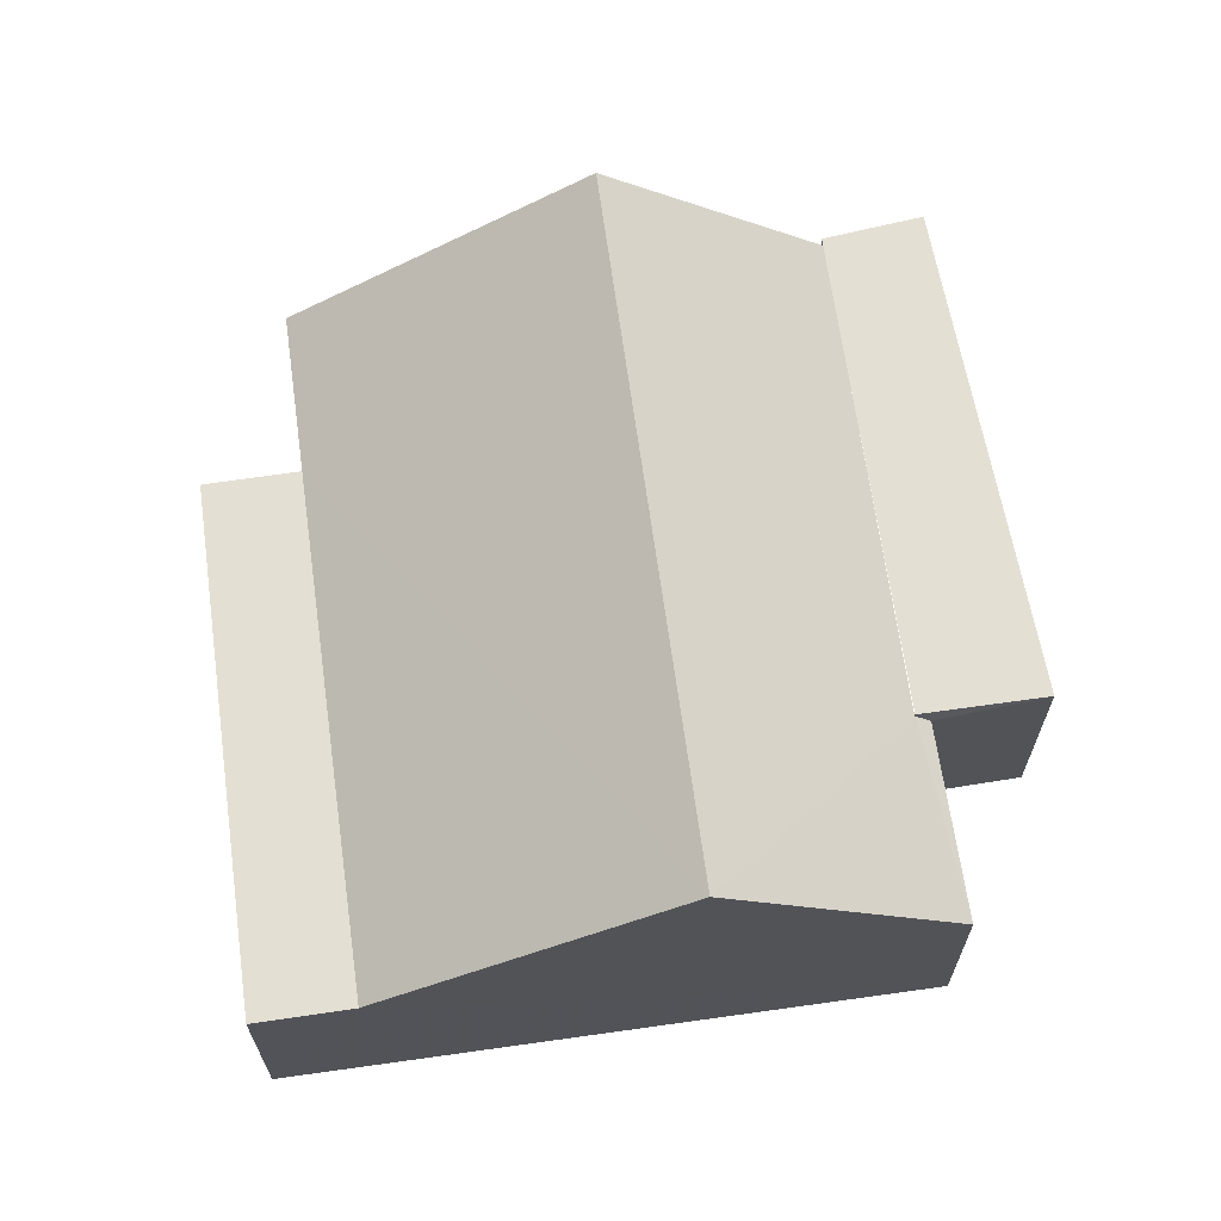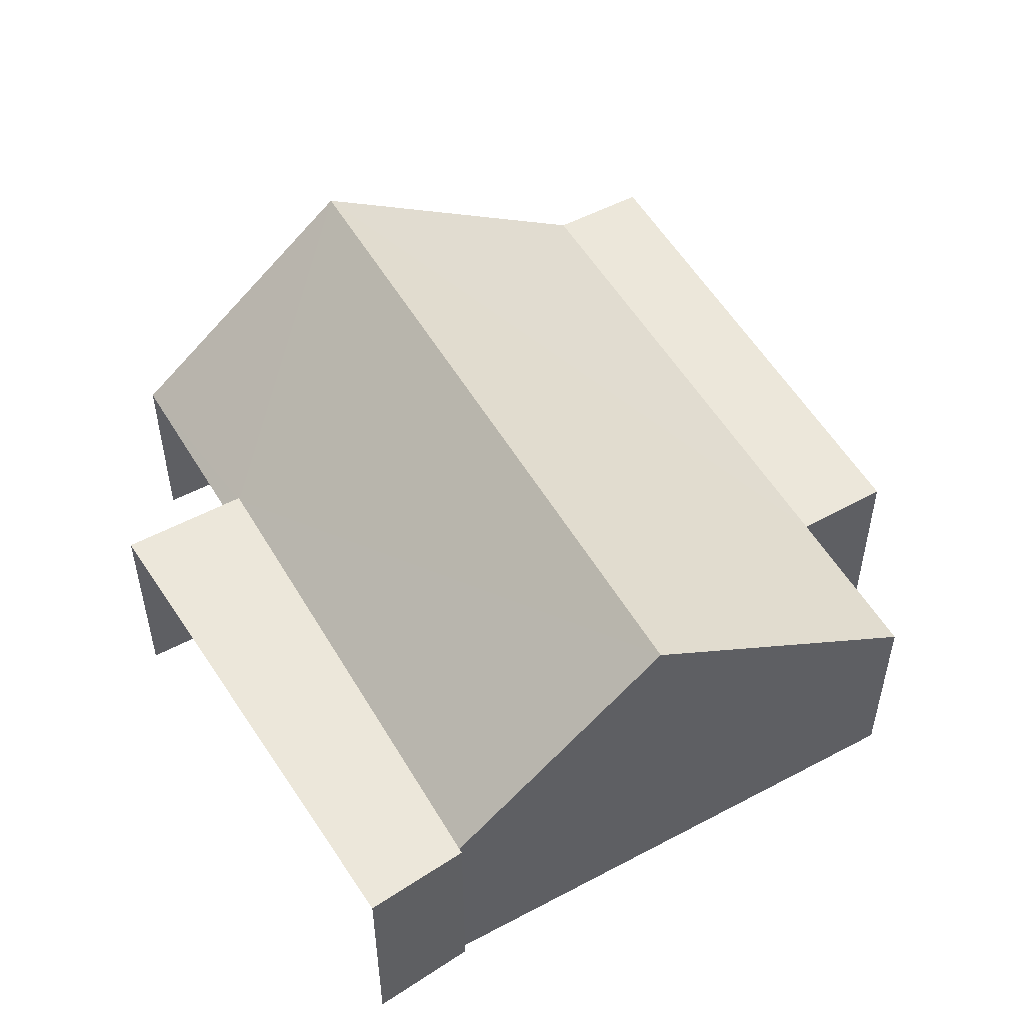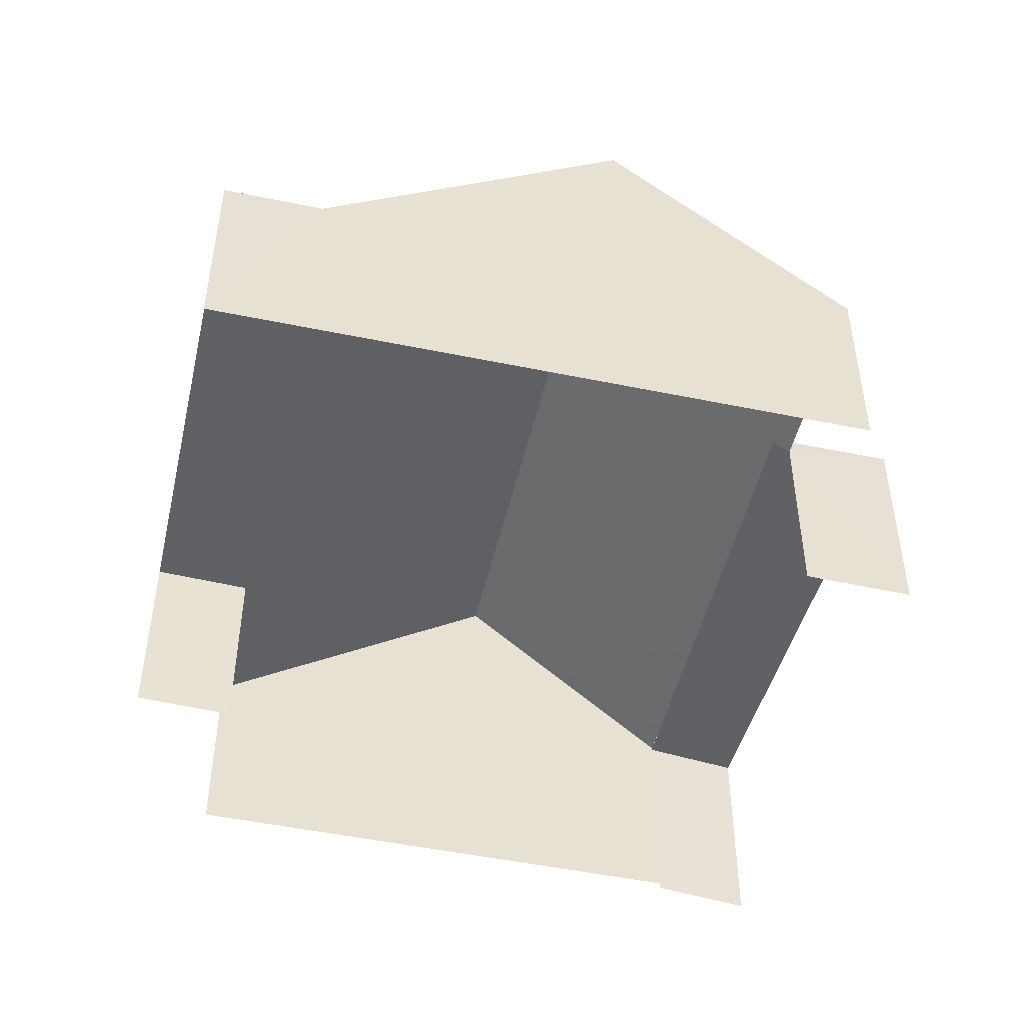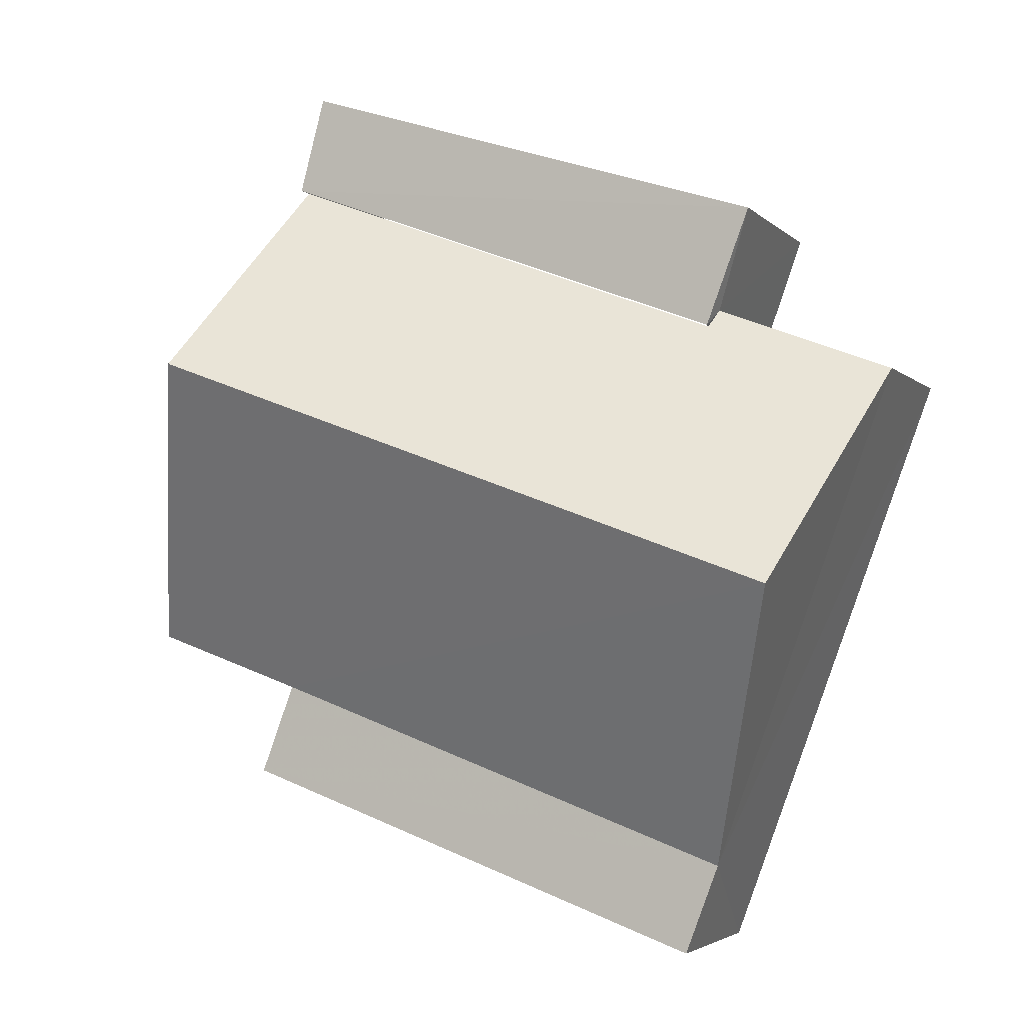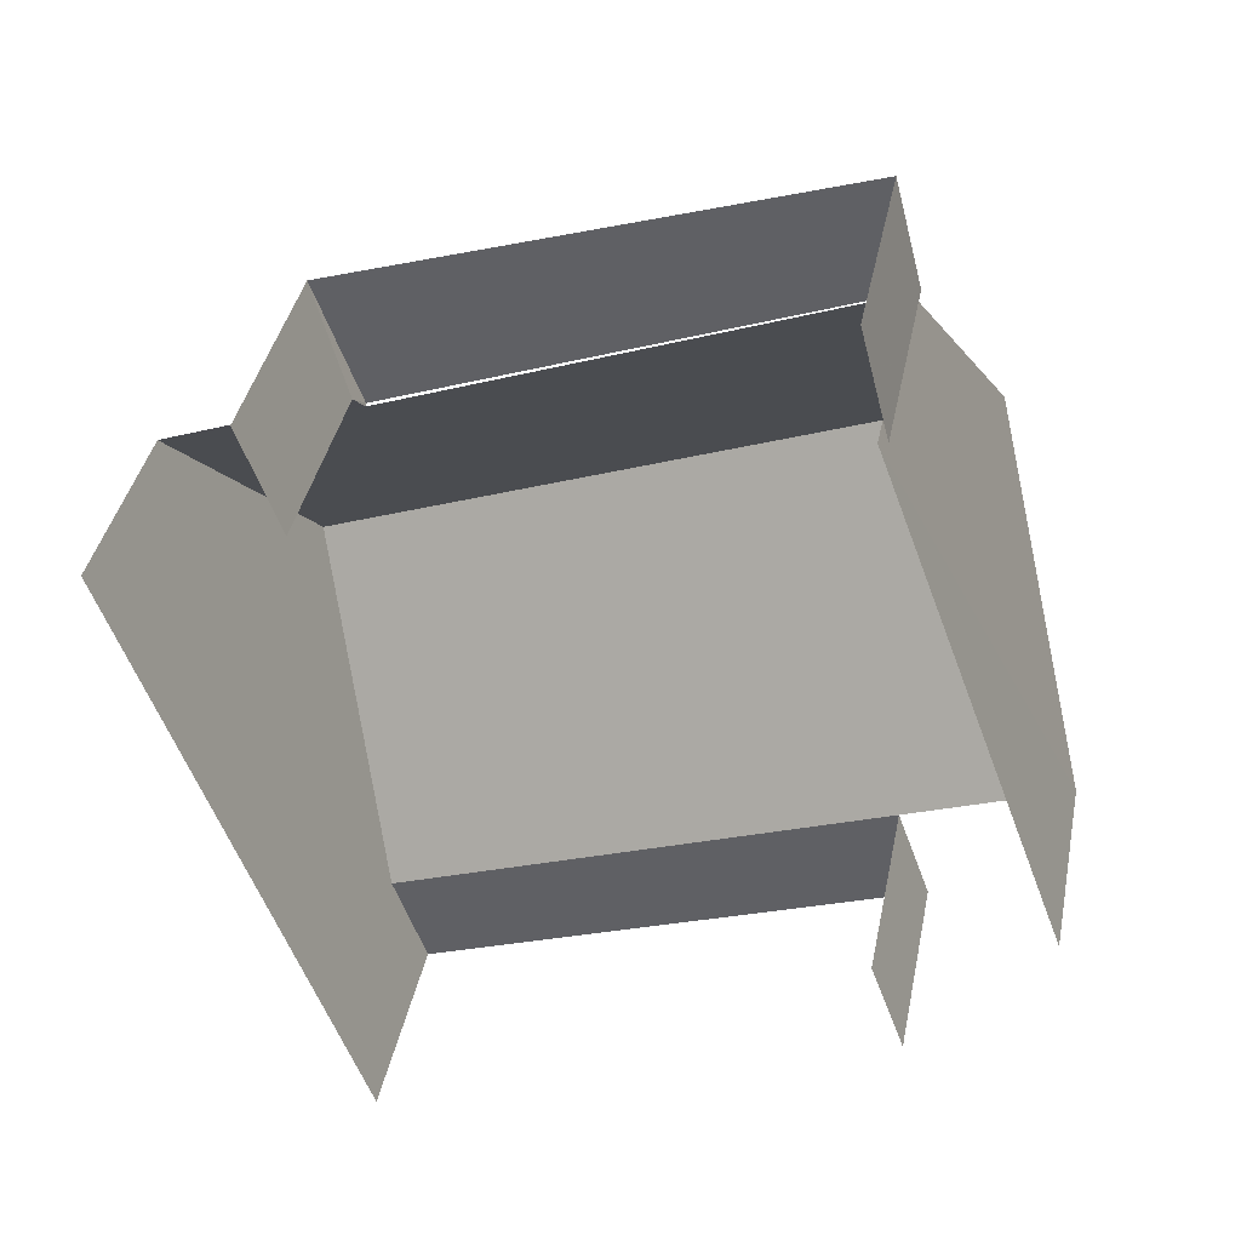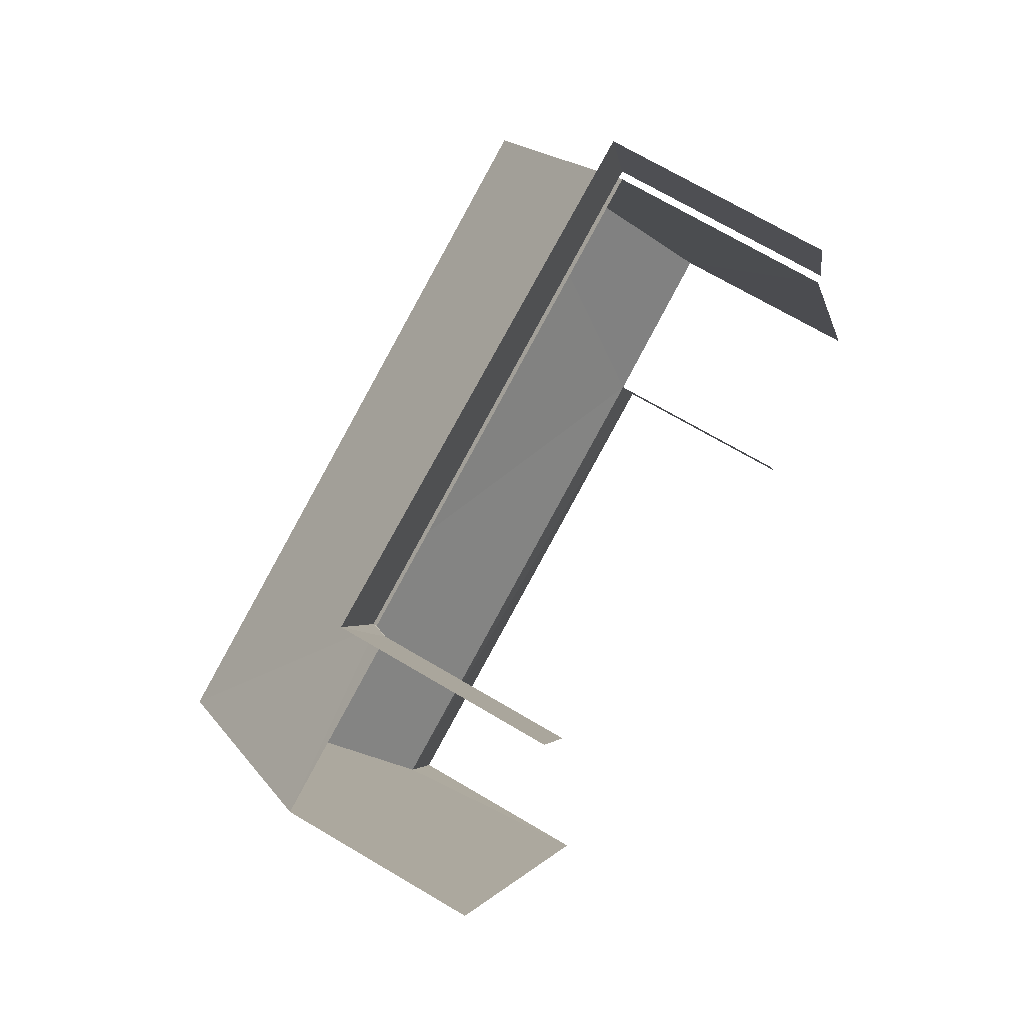
<metadata>
{"format":"obj","ext":"obj","renderer":"f3d","projection":"perspective","resolution":1024,"background":"white","views":[{"elev":66.6,"azim":61.8,"up":"+Z"},{"elev":53.1,"azim":-139.9,"up":"+Z"},{"elev":-49.0,"azim":56.8,"up":"+Z"},{"elev":-3.6,"azim":21.3,"up":"+Y"},{"elev":38.7,"azim":-168.7,"up":"+Y"},{"elev":70.4,"azim":120.8,"up":"+Y"}]}
</metadata>
<code>
v -2.257e+05 -1.28e+05 11.86
v -2.257e+05 -1.28e+05 11.86
v -2.257e+05 -1.28e+05 11.86
v -2.257e+05 -1.28e+05 11.86
v -2.257e+05 -1.28e+05 11.86
v -2.257e+05 -1.28e+05 11.86
v -2.257e+05 -1.28e+05 11.86
v -2.257e+05 -1.28e+05 11.86
v -2.257e+05 -1.28e+05 11.86
v -2.257e+05 -1.28e+05 11.86
v -2.257e+05 -1.28e+05 13.67
v -2.257e+05 -1.28e+05 15.19
v -2.257e+05 -1.28e+05 13.67
v -2.257e+05 -1.28e+05 15.19
v -2.257e+05 -1.28e+05 13.55
v -2.257e+05 -1.28e+05 13.55
v -2.257e+05 -1.28e+05 13.55
v -2.257e+05 -1.28e+05 13.55
v -2.257e+05 -1.28e+05 13.55
v -2.257e+05 -1.28e+05 13.7
v -2.257e+05 -1.28e+05 13.7
v -2.257e+05 -1.28e+05 13.7
v -2.257e+05 -1.28e+05 13.7
v -2.257e+05 -1.28e+05 13.55
v -2.257e+05 -1.28e+05 13.55
f 1 2 3
f 4 1 5
f 6 7 3
f 8 6 3
f 9 10 5
f 3 7 9
f 3 9 1
f 9 5 1
f 21 7 6
f 22 21 6
f 8 11 20
f 20 11 23
f 8 3 11
f 23 11 13
f 24 4 5
f 25 24 5
f 16 15 10
f 9 16 10
f 1 19 2
f 1 18 19
f 11 12 13
f 12 14 13
f 13 15 16
f 13 14 15
f 17 14 18
f 18 12 19
f 18 14 12
f 20 21 22
f 20 23 21
f 17 24 25
f 17 18 24
f 20 6 8
f 20 22 6
f 11 3 19
f 11 19 12
f 3 2 19
f 15 14 17
f 10 15 17
f 10 17 5
f 17 25 5
f 18 1 4
f 24 18 4
f 9 7 16
f 7 21 16
f 16 23 13
f 16 21 23

</code>
